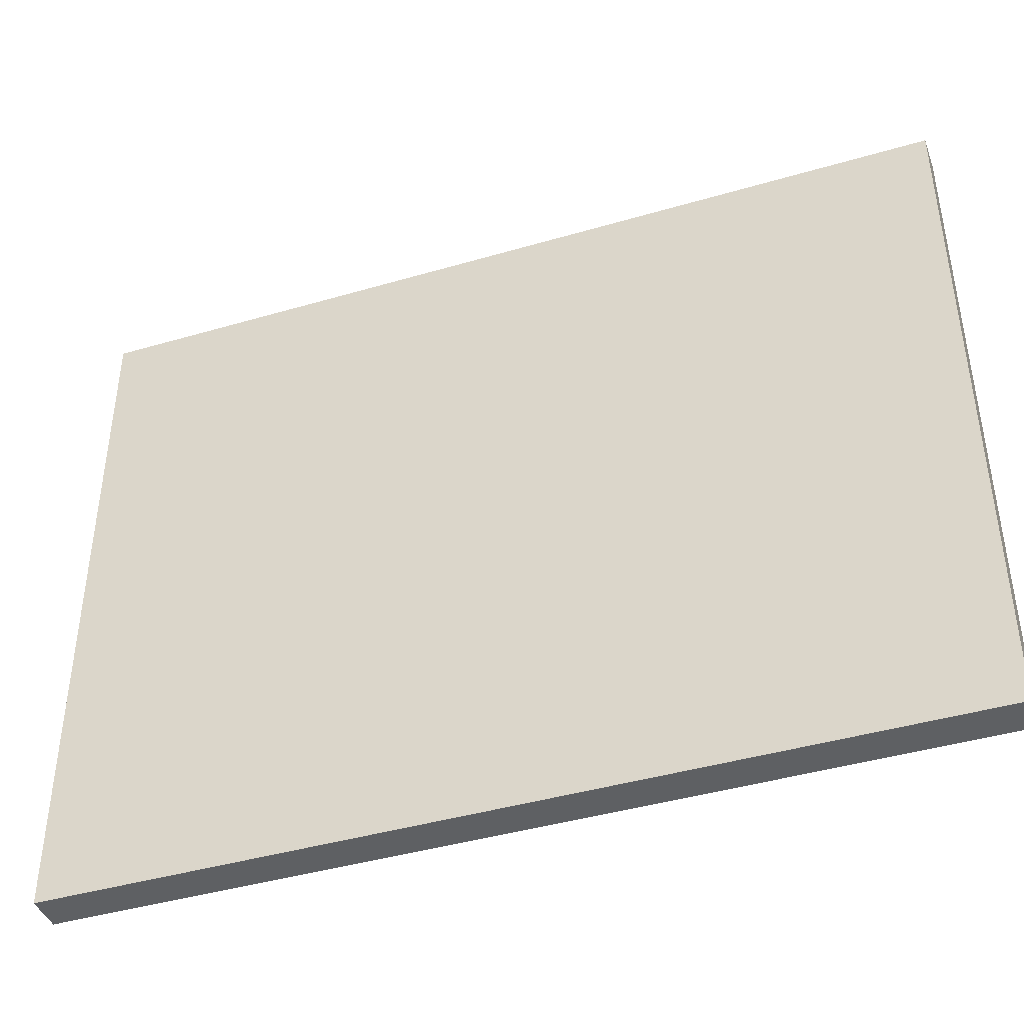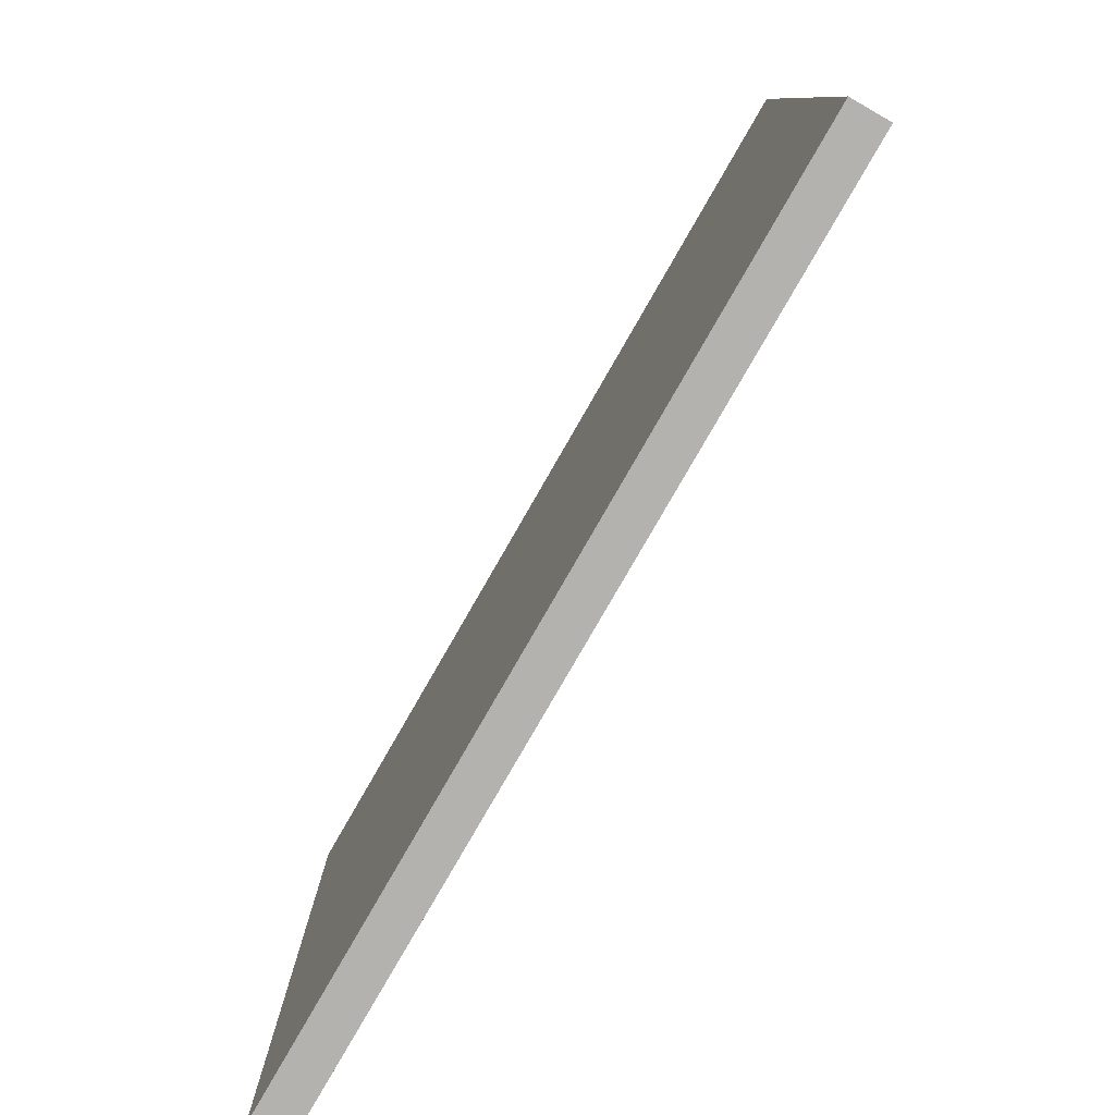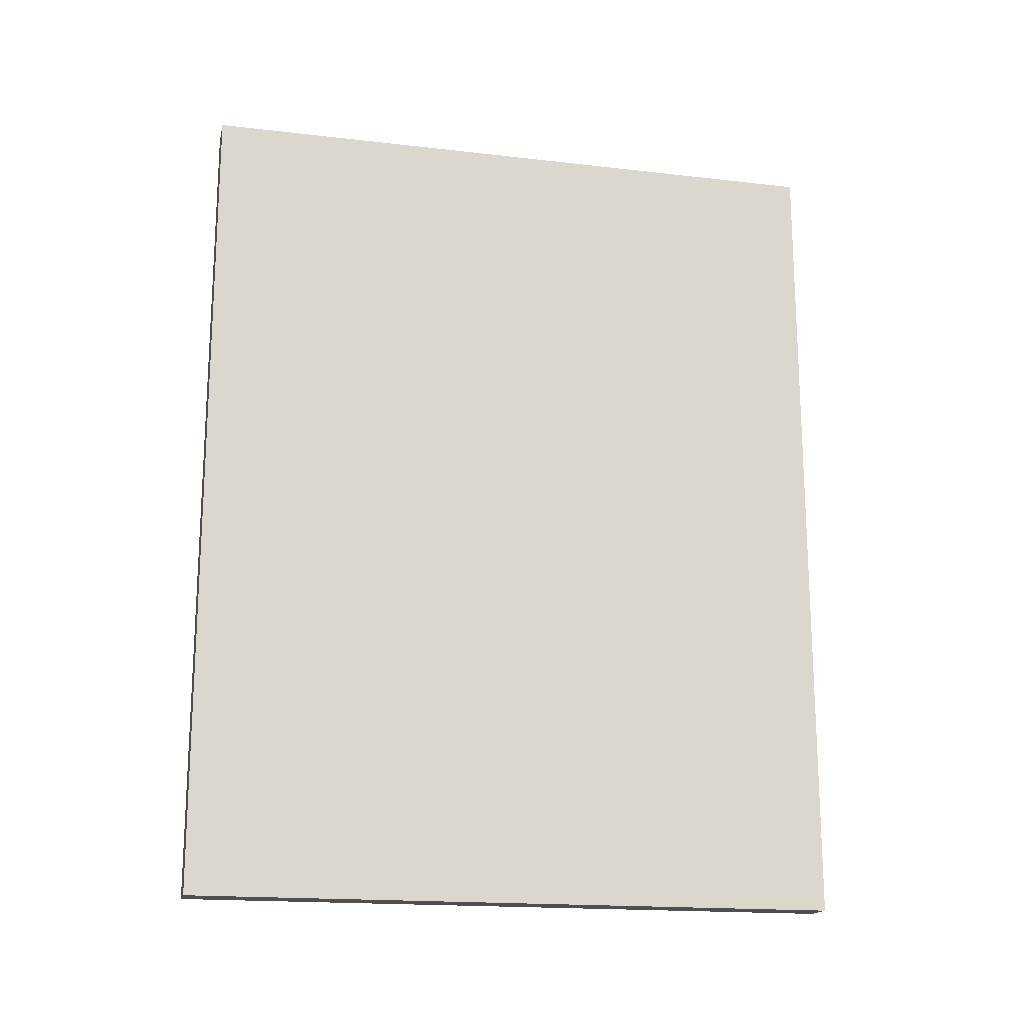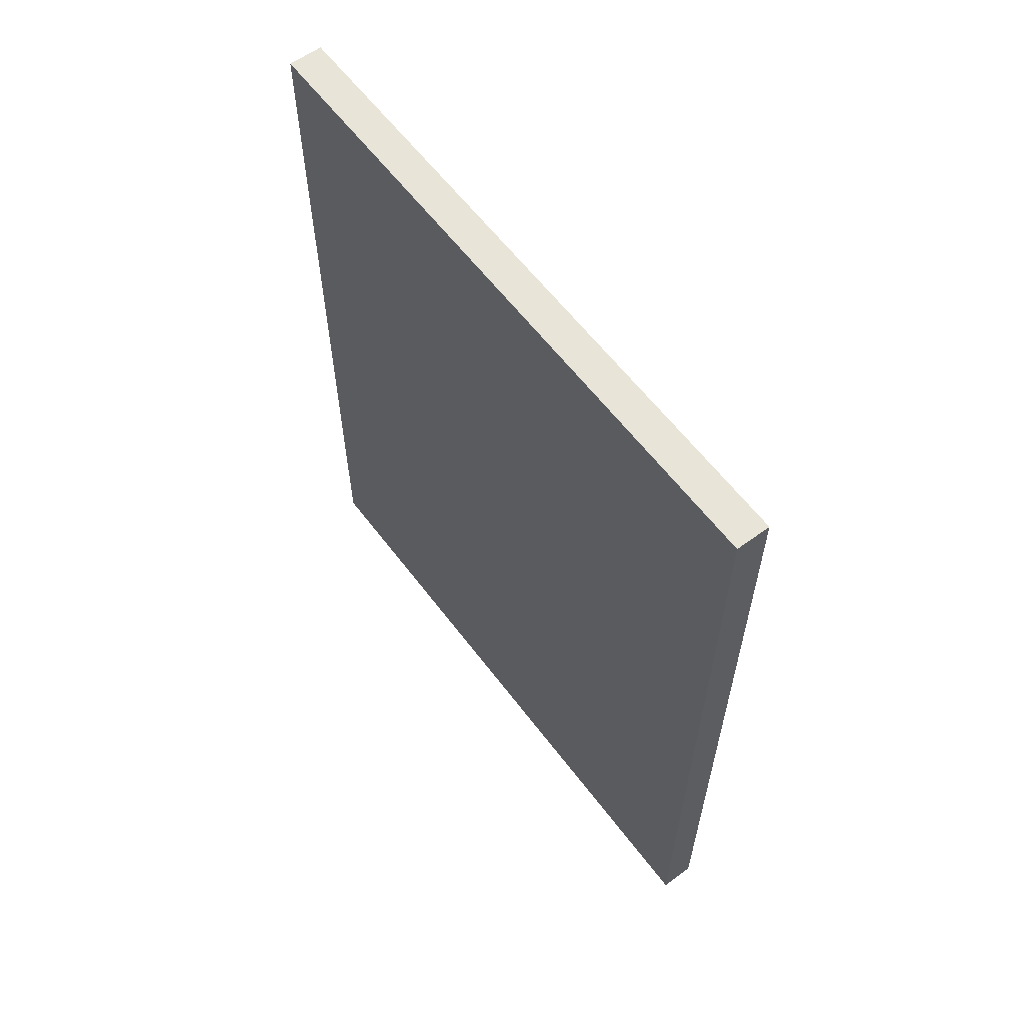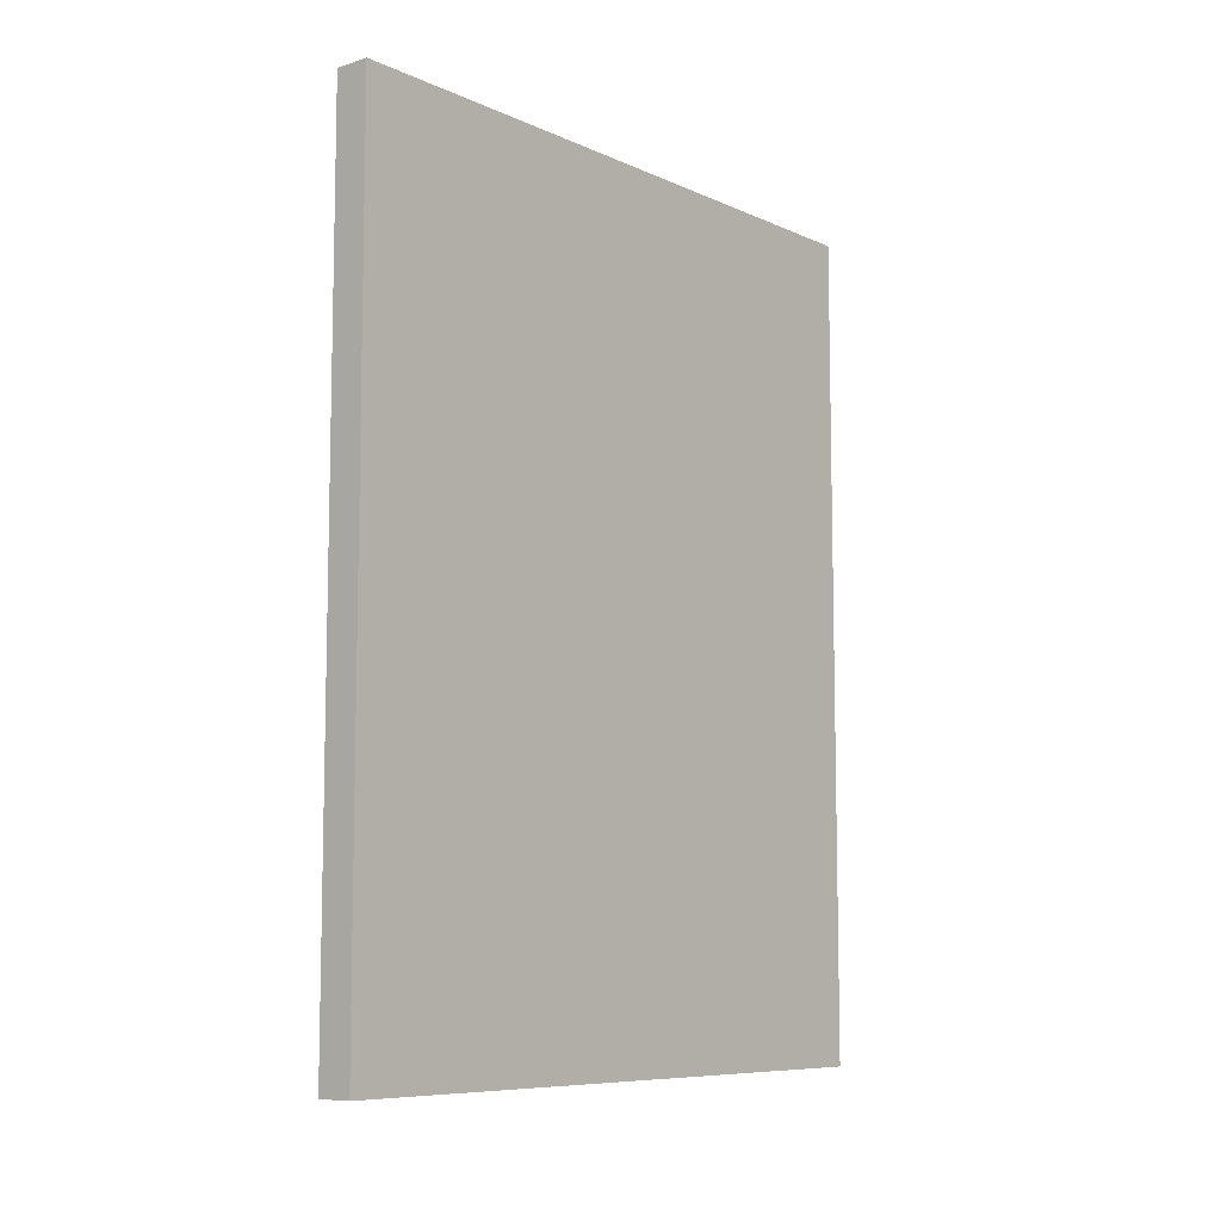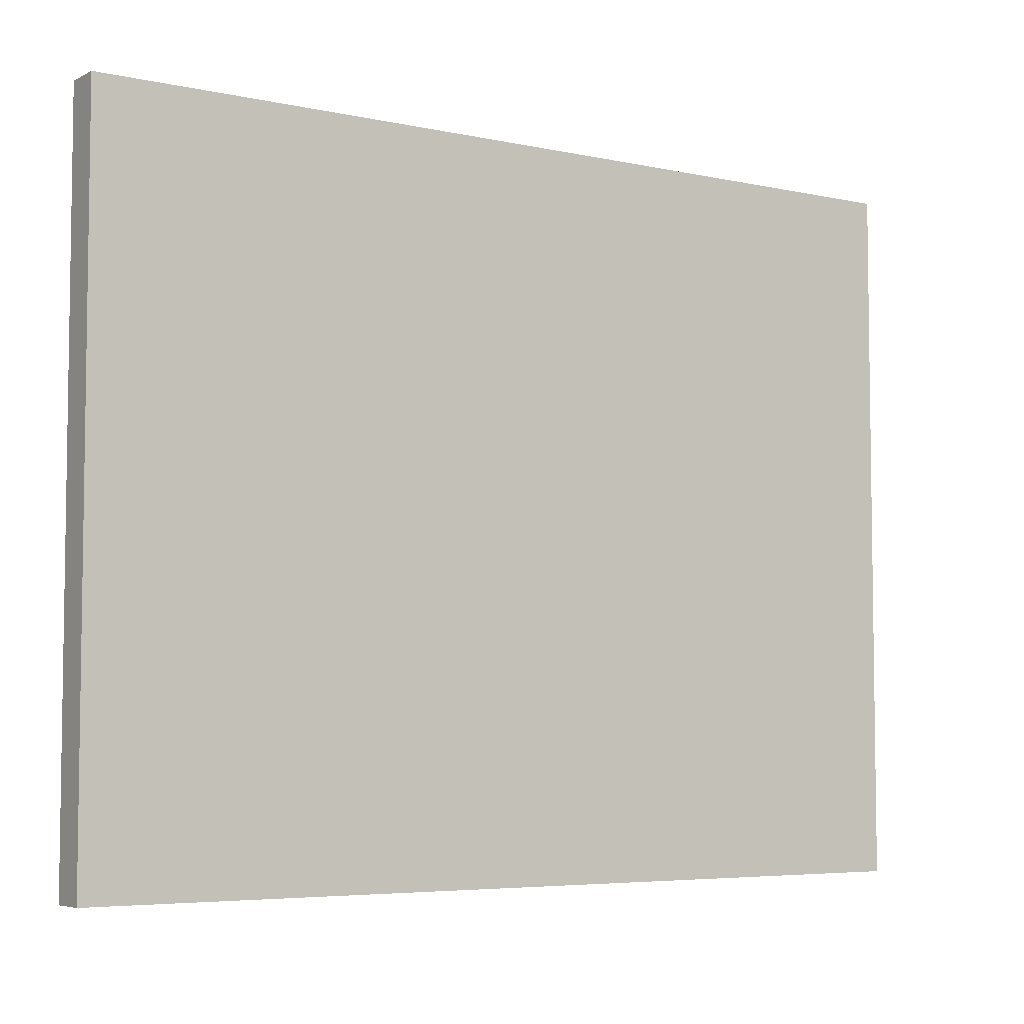
<metadata>
{"format":"obj","ext":"obj","renderer":"f3d","projection":"perspective","resolution":1024,"background":"white","views":[{"elev":-42.2,"azim":-70.6,"up":"+Y"},{"elev":-79.8,"azim":-29.9,"up":"+Y"},{"elev":-17.5,"azim":77.1,"up":"+Z"},{"elev":60.1,"azim":-36.8,"up":"+Z"},{"elev":-8.4,"azim":40.0,"up":"+Z"},{"elev":-5.4,"azim":55.9,"up":"+Y"}]}
</metadata>
<code>
v 0 0 0
v 0 24.13 1.478e-15
v 1.27 24.13 0
v 1.27 0 0
v 0 0 30.48
v 0 0 0
v 1.27 0 0
v 1.27 0 30.48
v 0 24.13 30.48
v 0 0 30.48
v 1.27 0 30.48
v 1.27 24.13 30.48
v 0 24.13 1.478e-15
v 0 24.13 30.48
v 1.27 24.13 30.48
v 1.27 24.13 0
v 1.27 24.13 0
v 1.27 24.13 30.48
v 1.27 0 30.48
v 1.27 0 0
v 0 24.13 30.48
v 0 24.13 1.478e-15
v 0 0 0
v 0 0 30.48
g aa5f4898-e2bb-11ea-b81b-54bf646e7e1f
f 1 2 4
f 4 2 3
g aa6059ee-e2bb-11ea-ab5c-54bf646e7e1f
f 5 6 8
f 8 6 7
g aa60f610-e2bb-11ea-b705-54bf646e7e1f
f 9 10 12
f 12 10 11
g aa616b26-e2bb-11ea-bd7e-54bf646e7e1f
f 13 14 16
f 16 14 15
g aa61e03e-e2bb-11ea-980c-54bf646e7e1f
f 17 18 20
f 20 18 19
g aa625582-e2bb-11ea-aeea-54bf646e7e1f
f 21 22 24
f 24 22 23

</code>
